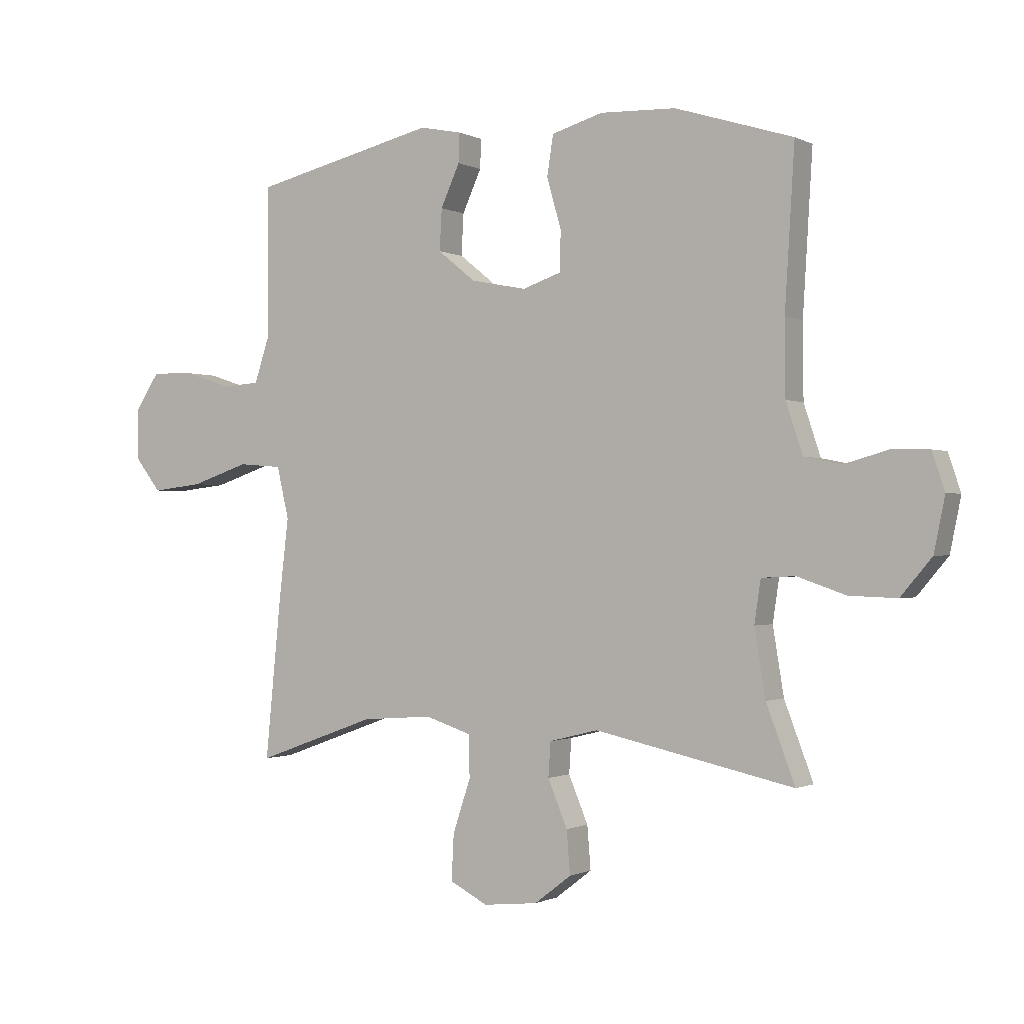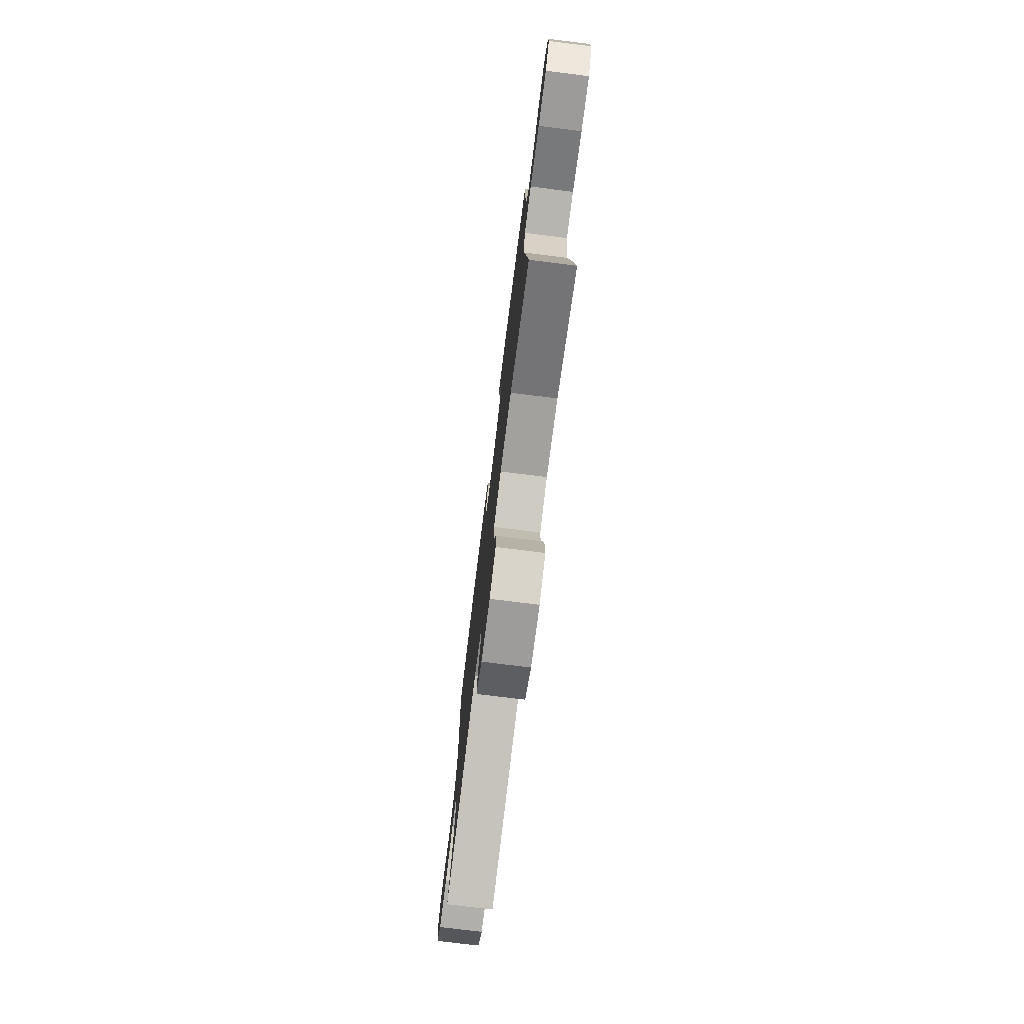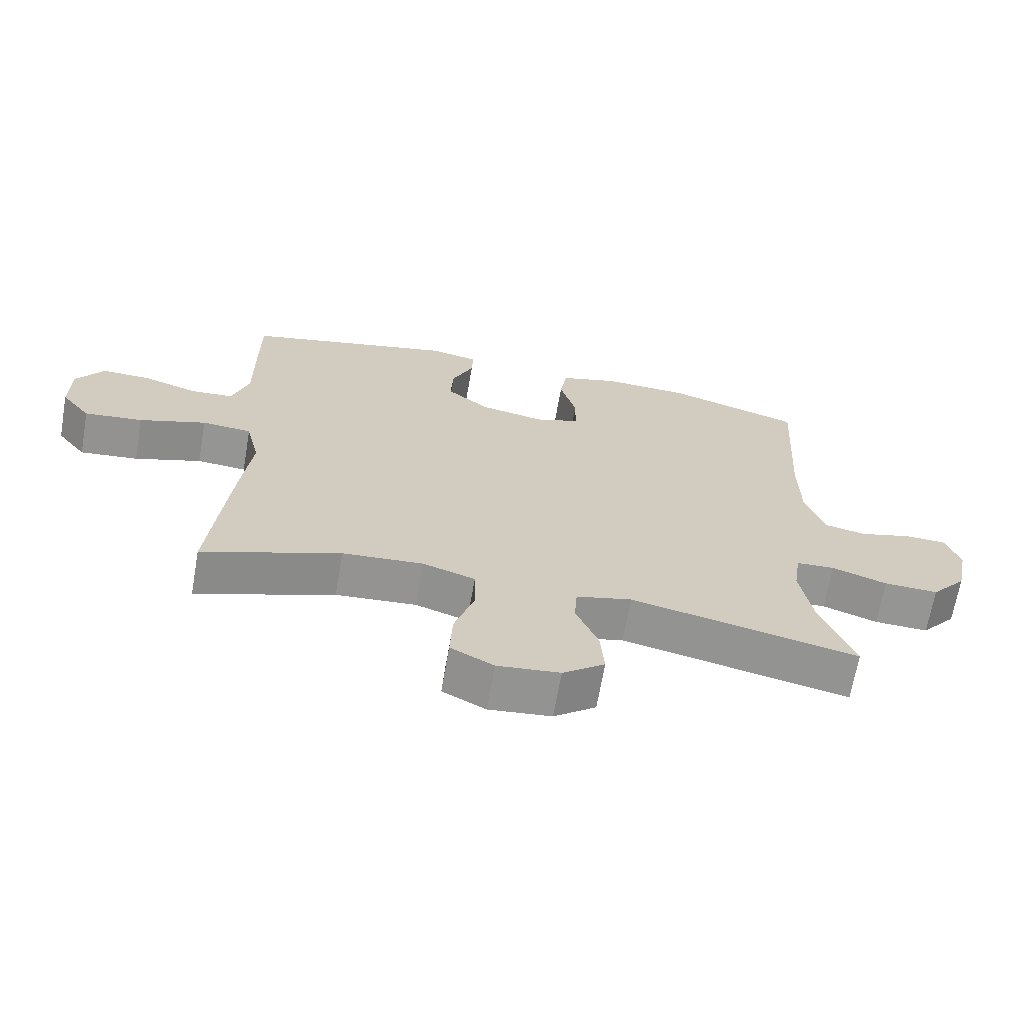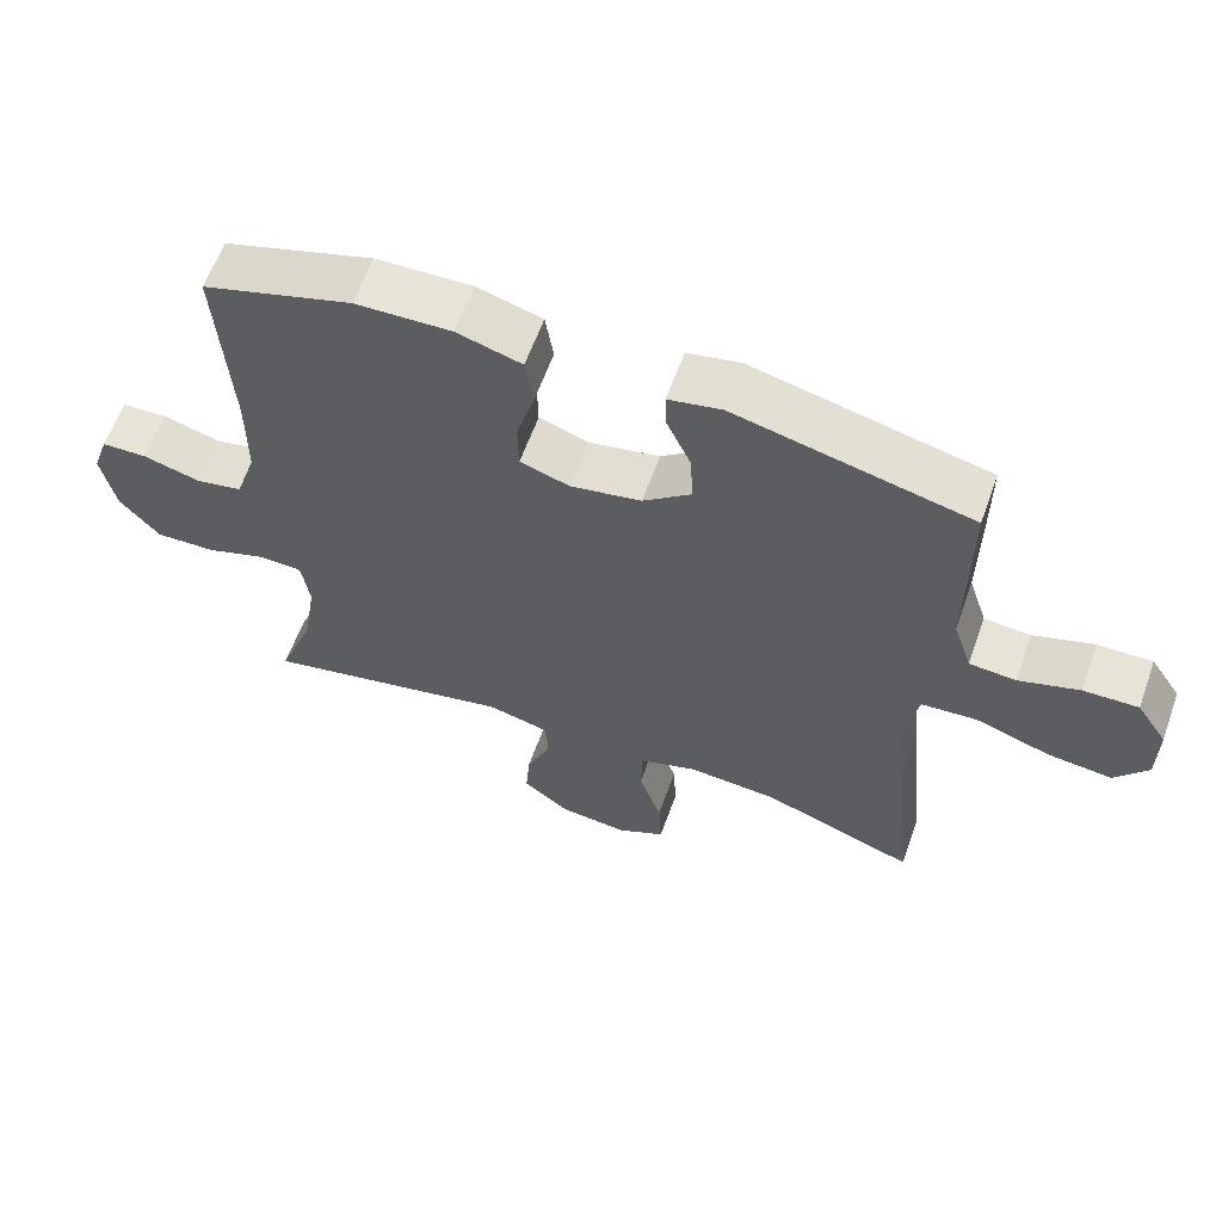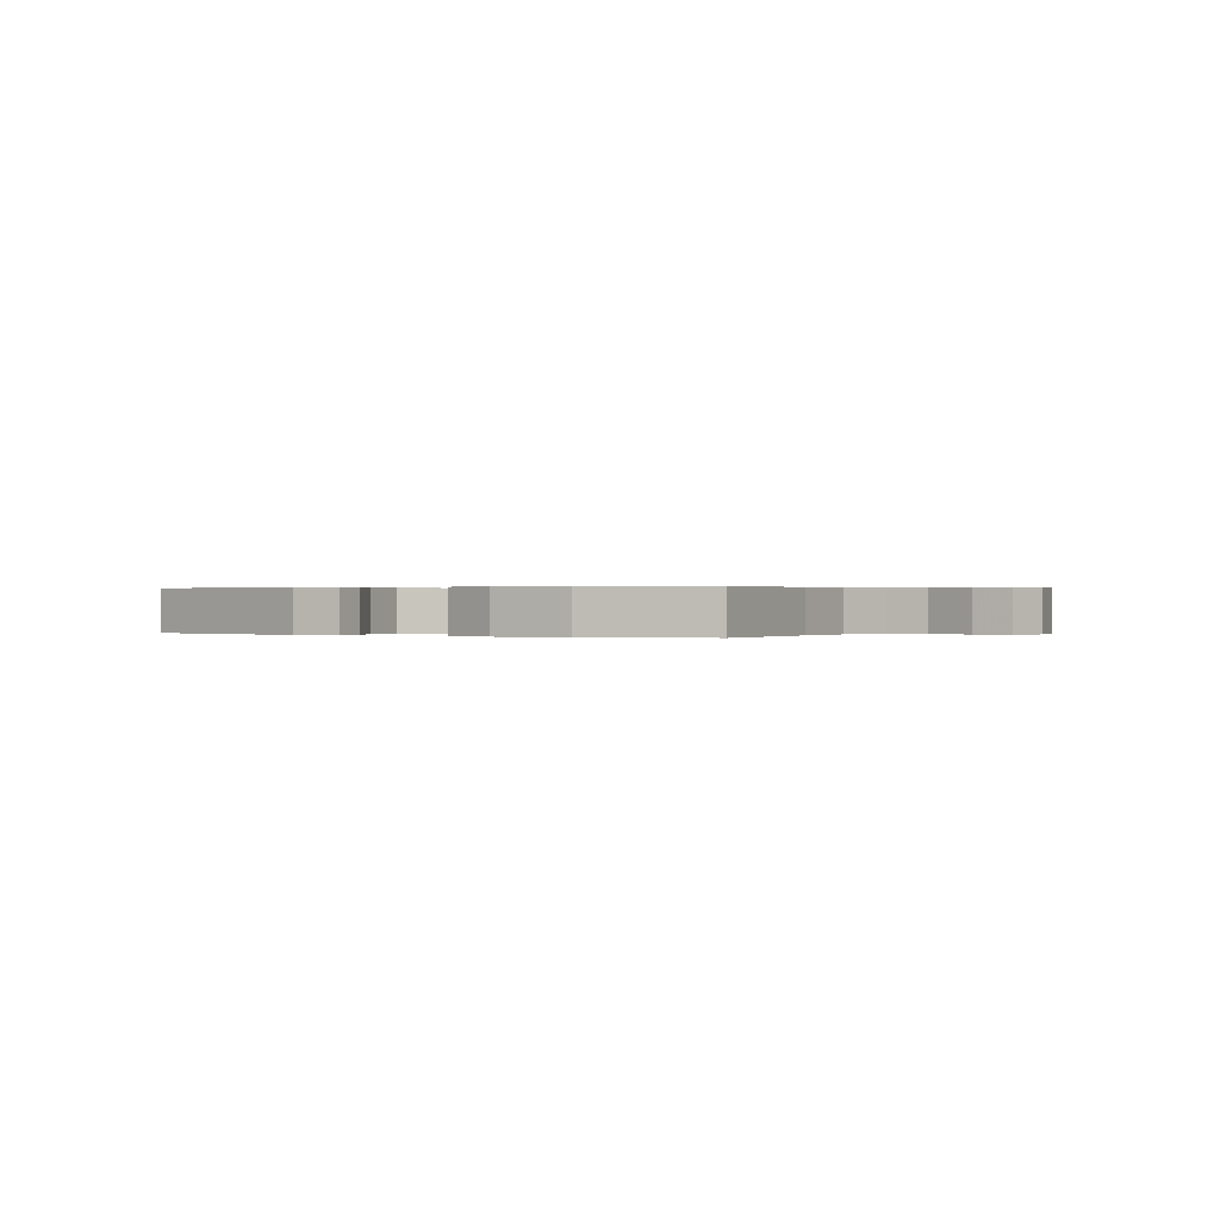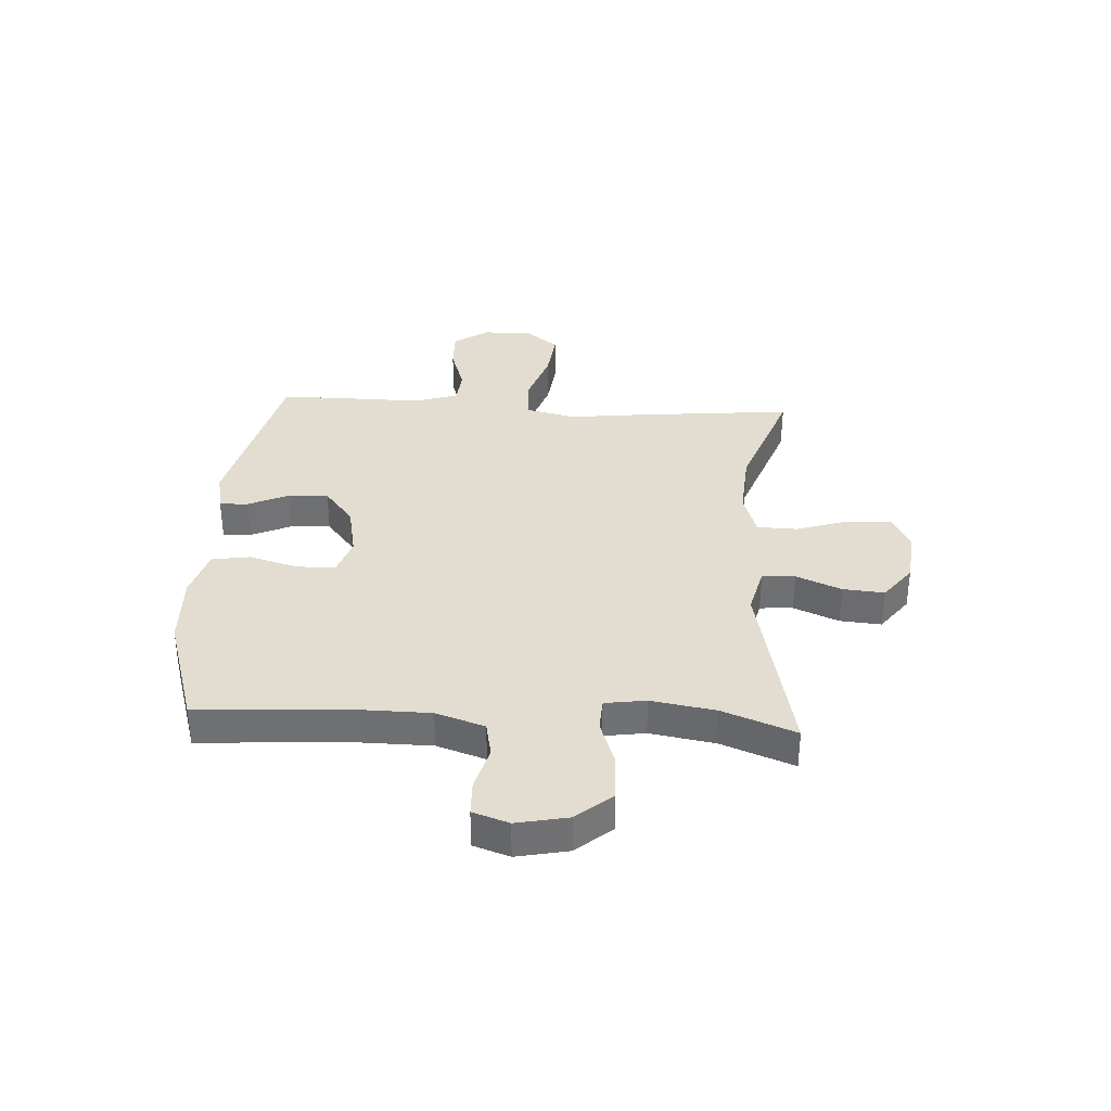
<metadata>
{"format":"obj","ext":"obj","renderer":"f3d","projection":"perspective","resolution":1024,"background":"white","views":[{"elev":-0.8,"azim":30.3,"up":"+Z"},{"elev":-76.3,"azim":-97.1,"up":"+Z"},{"elev":-67.2,"azim":-9.9,"up":"+Z"},{"elev":61.4,"azim":-160.2,"up":"+Z"},{"elev":0.2,"azim":30.8,"up":"+Y"},{"elev":35.1,"azim":93.4,"up":"+Y"}]}
</metadata>
<code>
v 0.5 0.07 -0.5
v 0.154 0.07 -0.425
v 0.069 0.07 -0.446
v 0.065 0.07 -0.506
v 0.099 0.07 -0.587
v 0.105 0.07 -0.662
v 0.041 0.07 -0.711
v -0.054 0.07 -0.721
v -0.12 0.07 -0.687
v -0.116 0.07 -0.608
v -0.085 0.07 -0.514
v -0.087 0.07 -0.441
v -0.167 0.07 -0.415
v -0.29 0.07 -0.424
v -0.5 0.07 -0.5
v -0.472 0.07 -0.217
v -0.456 0.07 -0.081
v -0.477 0.07 0.009
v -0.553 0.07 0.015
v -0.655 0.07 -0.019
v -0.744 0.07 -0.029
v -0.789 0.07 0.029
v -0.789 0.07 0.119
v -0.747 0.07 0.182
v -0.672 0.07 0.18
v -0.589 0.07 0.153
v -0.525 0.07 0.158
v -0.499 0.07 0.237
v -0.5 0.07 0.356
v -0.5 0.07 0.5
v -0.178 0.07 0.576
v -0.105 0.07 0.561
v -0.107 0.07 0.51
v -0.14 0.07 0.437
v -0.144 0.07 0.365
v -0.078 0.07 0.312
v 0.019 0.07 0.293
v 0.087 0.07 0.316
v 0.088 0.07 0.386
v 0.063 0.07 0.473
v 0.074 0.07 0.543
v 0.163 0.07 0.569
v 0.295 0.07 0.564
v 0.5 0.07 0.5
v 0.483 0.07 0.225
v 0.484 0.07 0.096
v 0.513 0.07 0.008
v 0.577 0.07 -0.005
v 0.656 0.07 0.017
v 0.719 0.07 0.015
v 0.741 0.07 -0.05
v 0.722 0.07 -0.143
v 0.668 0.07 -0.207
v 0.585 0.07 -0.204
v 0.501 0.07 -0.175
v 0.442 0.07 -0.178
v 0.431 0.07 -0.252
v 0.45 0.07 -0.368
v 0.5 0 -0.5
v 0.154 0 -0.425
v 0.069 0 -0.446
v 0.065 0 -0.506
v 0.099 0 -0.587
v 0.105 0 -0.662
v 0.041 0 -0.711
v -0.054 0 -0.721
v -0.12 0 -0.687
v -0.116 0 -0.608
v -0.085 0 -0.514
v -0.087 0 -0.441
v -0.167 0 -0.415
v -0.29 0 -0.424
v -0.5 0 -0.5
v -0.472 0 -0.217
v -0.456 0 -0.081
v -0.477 0 0.009
v -0.553 0 0.015
v -0.655 0 -0.019
v -0.744 0 -0.029
v -0.789 0 0.029
v -0.789 0 0.119
v -0.747 0 0.182
v -0.672 0 0.18
v -0.589 0 0.153
v -0.525 0 0.158
v -0.499 0 0.237
v -0.5 0 0.356
v -0.5 0 0.5
v -0.178 0 0.576
v -0.105 0 0.561
v -0.107 0 0.51
v -0.14 0 0.437
v -0.144 0 0.365
v -0.078 0 0.312
v 0.019 0 0.293
v 0.087 0 0.316
v 0.088 0 0.386
v 0.063 0 0.473
v 0.074 0 0.543
v 0.163 0 0.569
v 0.295 0 0.564
v 0.5 0 0.5
v 0.483 0 0.225
v 0.484 0 0.096
v 0.513 0 0.008
v 0.577 0 -0.005
v 0.656 0 0.017
v 0.719 0 0.015
v 0.741 0 -0.05
v 0.722 0 -0.143
v 0.668 0 -0.207
v 0.585 0 -0.204
v 0.501 0 -0.175
v 0.442 0 -0.178
v 0.431 0 -0.252
v 0.45 0 -0.368
f 52 53 54 55
f 52 55 56
f 51 52 56
f 48 49 50 51
f 47 48 51 56
f 46 47 56
f 45 46 56
f 44 45 56 57
f 42 43 44 57
f 39 40 41 42
f 38 39 42 57
f 31 32 33 34
f 31 34 35
f 28 29 30 31
f 27 28 31 35
f 23 24 25 26
f 23 26 27
f 22 23 27
f 19 20 21 22
f 19 22 27
f 18 19 27 35
f 14 15 16 17
f 13 14 17 18
f 12 13 18 35
f 8 9 10 11
f 8 11 12
f 4 5 6 7
f 3 4 7 8
f 58 1 2
f 38 57 58 2
f 8 12 35 36
f 3 8 36 37
f 2 3 37 38
f 113 112 111 110
f 114 113 110
f 114 110 109
f 109 108 107 106
f 114 109 106 105
f 114 105 104
f 114 104 103
f 115 114 103 102
f 115 102 101 100
f 100 99 98 97
f 115 100 97 96
f 92 91 90 89
f 93 92 89
f 89 88 87 86
f 93 89 86 85
f 84 83 82 81
f 85 84 81
f 85 81 80
f 80 79 78 77
f 85 80 77
f 93 85 77 76
f 75 74 73 72
f 76 75 72 71
f 93 76 71 70
f 69 68 67 66
f 70 69 66
f 65 64 63 62
f 66 65 62 61
f 60 59 116
f 60 116 115 96
f 94 93 70 66
f 95 94 66 61
f 96 95 61 60
f 1 59 60 2
f 2 60 61 3
f 3 61 62 4
f 4 62 63 5
f 5 63 64 6
f 6 64 65 7
f 7 65 66 8
f 8 66 67 9
f 9 67 68 10
f 10 68 69 11
f 11 69 70 12
f 12 70 71 13
f 13 71 72 14
f 14 72 73 15
f 15 73 74 16
f 16 74 75 17
f 17 75 76 18
f 18 76 77 19
f 19 77 78 20
f 20 78 79 21
f 21 79 80 22
f 22 80 81 23
f 23 81 82 24
f 24 82 83 25
f 25 83 84 26
f 26 84 85 27
f 27 85 86 28
f 28 86 87 29
f 29 87 88 30
f 30 88 89 31
f 31 89 90 32
f 32 90 91 33
f 33 91 92 34
f 34 92 93 35
f 35 93 94 36
f 36 94 95 37
f 37 95 96 38
f 38 96 97 39
f 39 97 98 40
f 40 98 99 41
f 41 99 100 42
f 42 100 101 43
f 43 101 102 44
f 44 102 103 45
f 45 103 104 46
f 46 104 105 47
f 47 105 106 48
f 48 106 107 49
f 49 107 108 50
f 50 108 109 51
f 51 109 110 52
f 52 110 111 53
f 53 111 112 54
f 54 112 113 55
f 55 113 114 56
f 56 114 115 57
f 57 115 116 58
f 58 116 59 1

</code>
